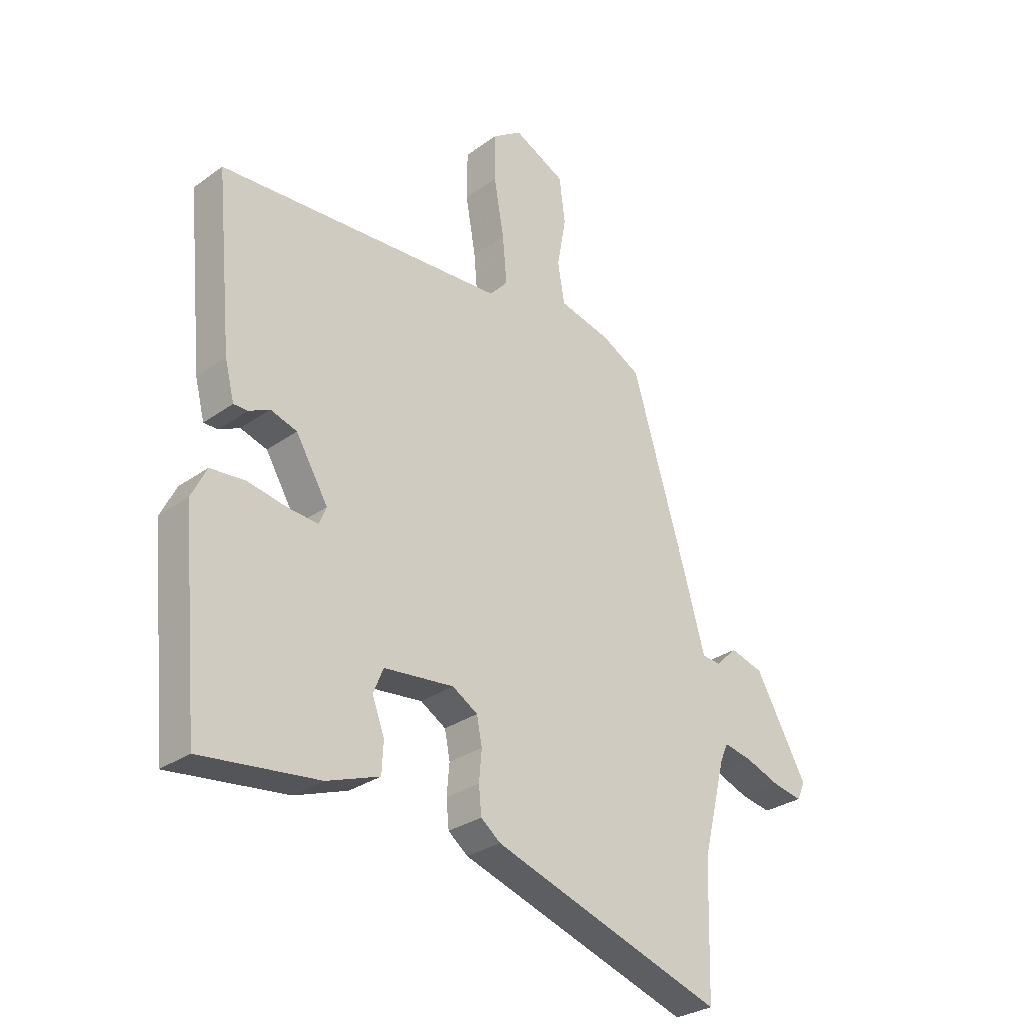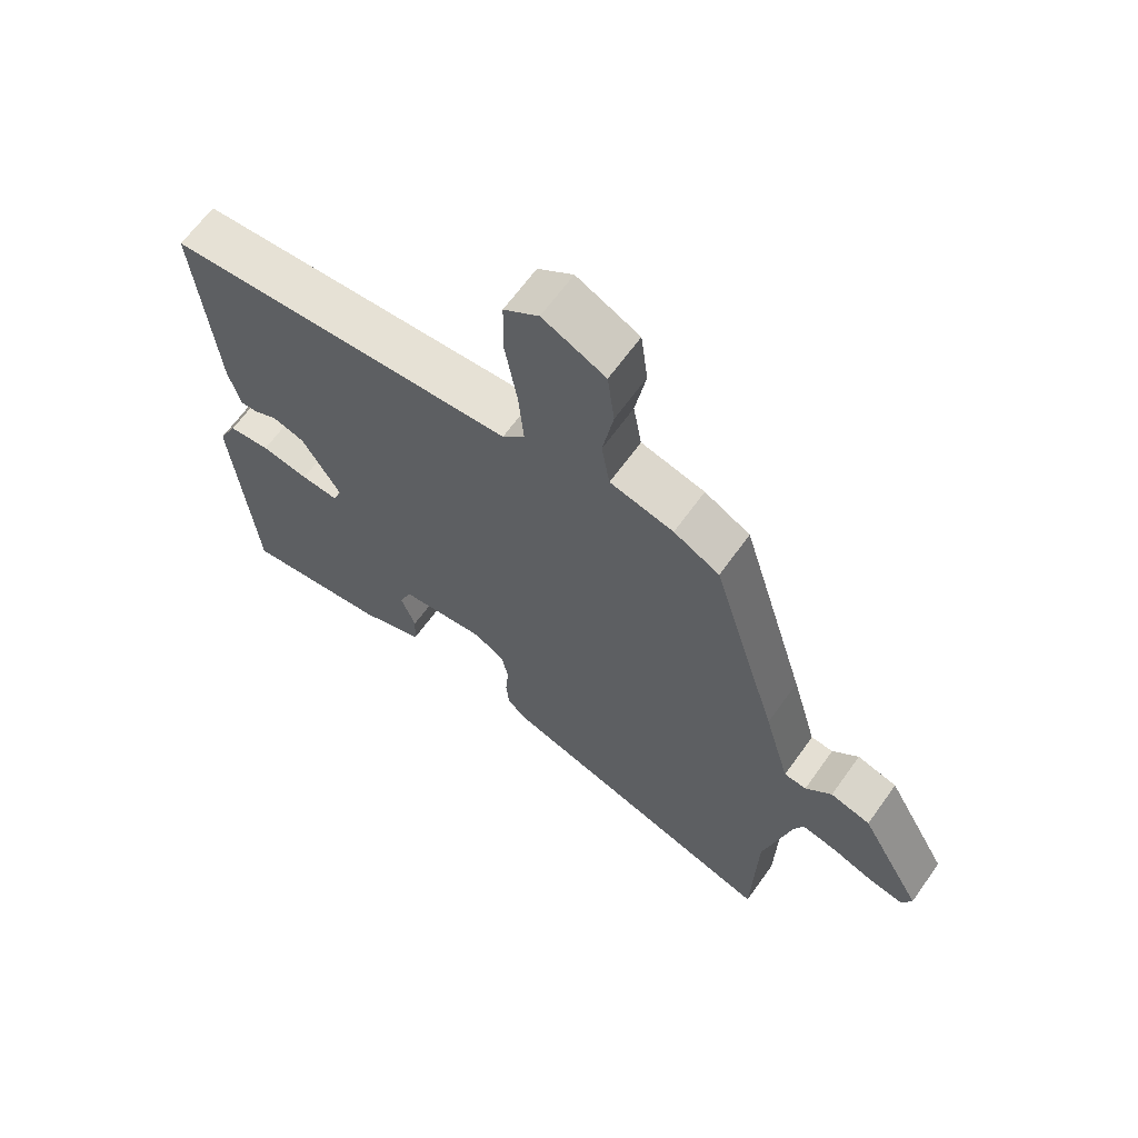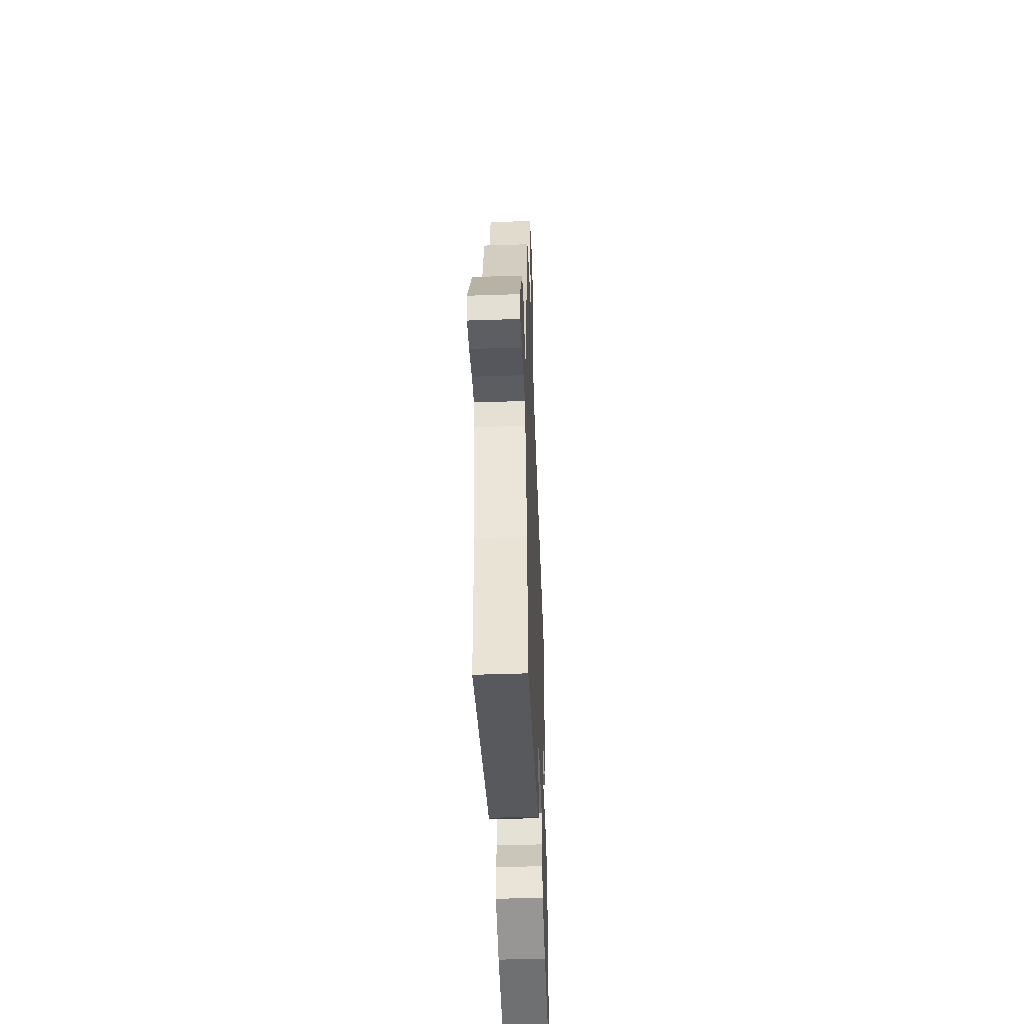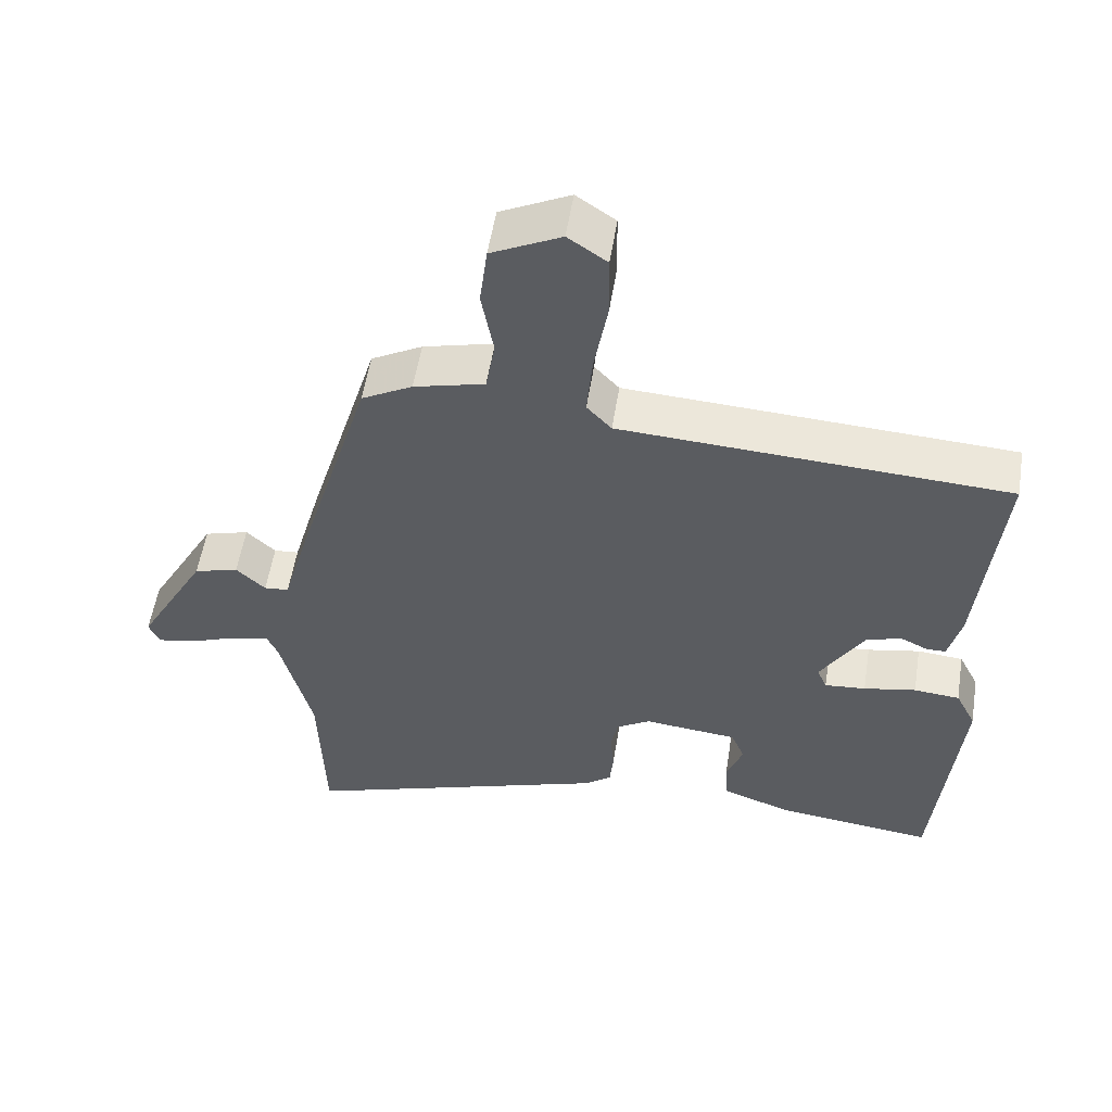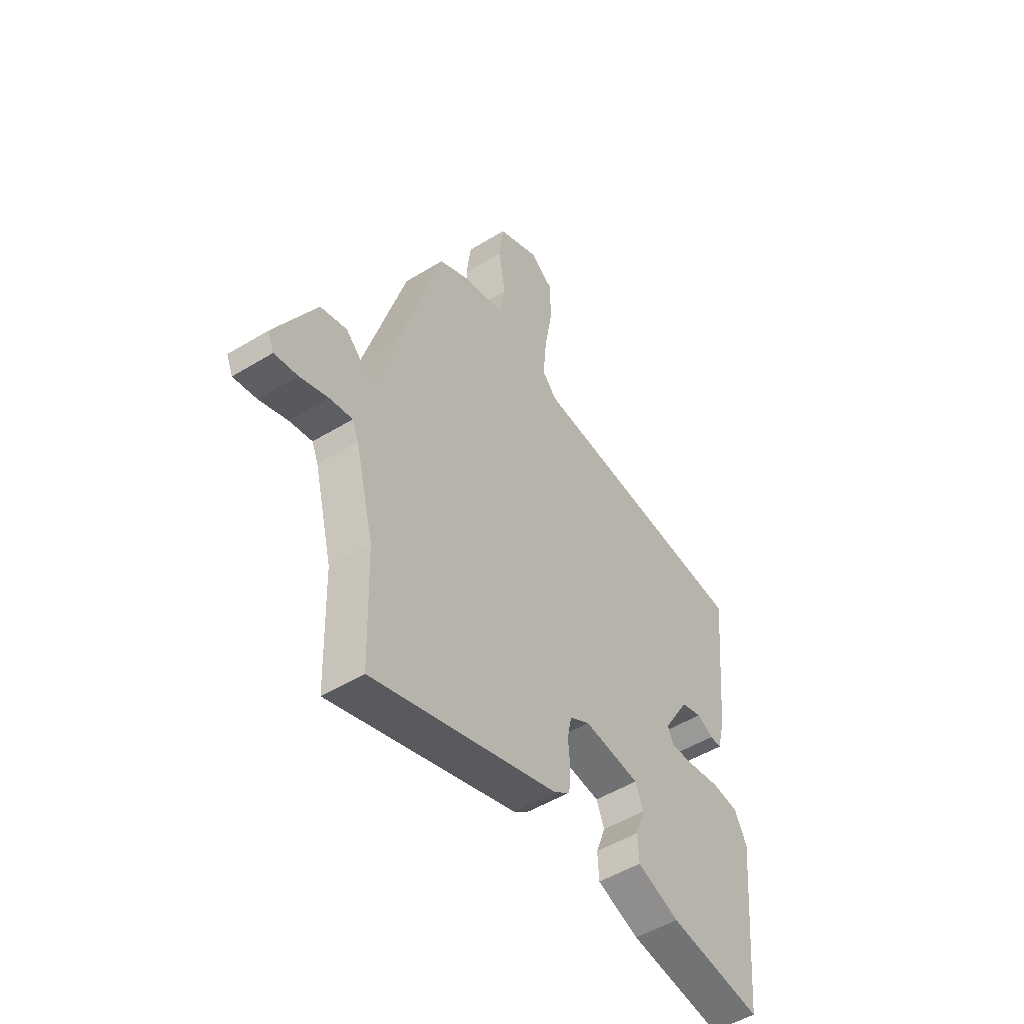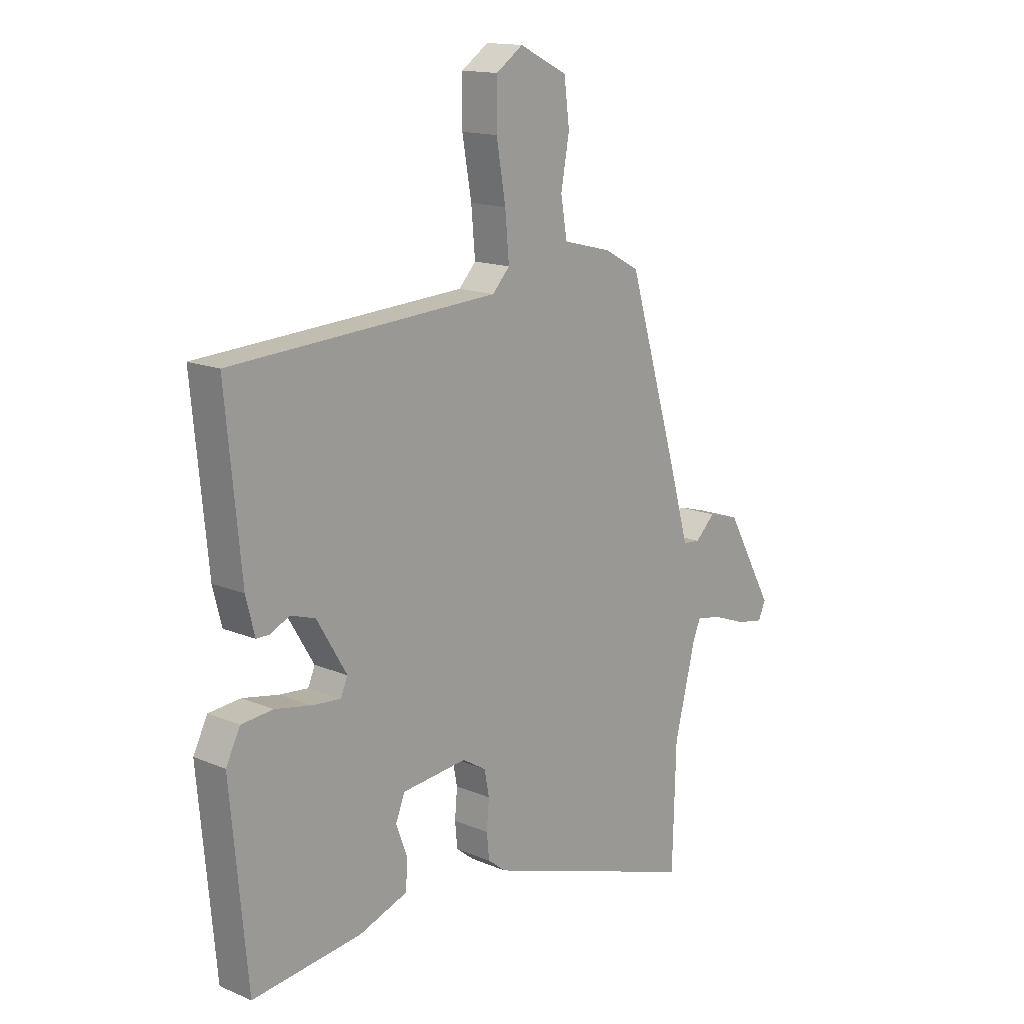
<metadata>
{"format":"obj","ext":"obj","renderer":"f3d","projection":"perspective","resolution":1024,"background":"white","views":[{"elev":-29.5,"azim":136.5,"up":"+Z"},{"elev":64.6,"azim":-144.5,"up":"+Z"},{"elev":-48.1,"azim":-87.8,"up":"+Z"},{"elev":54.9,"azim":9.0,"up":"+Z"},{"elev":-50.5,"azim":-56.2,"up":"+Z"},{"elev":15.0,"azim":132.0,"up":"+Z"}]}
</metadata>
<code>
v 0.514 0.07 0.444
v 0.483 0.07 0.12
v 0.465 0.07 0.049
v 0.438 0.07 0.049
v 0.399 0.07 0.068
v 0.349 0.07 0.052
v 0.288 0.07 -0.05
v 0.302 0.07 -0.083
v 0.36 0.07 -0.078
v 0.434 0.07 -0.064
v 0.499 0.07 -0.07
v 0.528 0.07 -0.128
v 0.494 0.07 -0.498
v 0.271 0.07 -0.471
v 0.171 0.07 -0.435
v 0.168 0.07 -0.377
v 0.191 0.07 -0.315
v 0.172 0.07 -0.268
v 0.039 0.07 -0.254
v -0.009 0.07 -0.283
v -0.019 0.07 -0.334
v -0.014 0.07 -0.392
v -0.019 0.07 -0.443
v -0.056 0.07 -0.472
v -0.497 0.07 -0.618
v -0.504 0.07 -0.373
v -0.548 0.07 -0.197
v -0.563 0.07 -0.162
v -0.617 0.07 -0.173
v -0.684 0.07 -0.198
v -0.739 0.07 -0.208
v -0.754 0.07 -0.174
v -0.656 0.07 0.001
v -0.593 0.07 0.019
v -0.552 0.07 -0.02
v -0.517 0.07 -0.017
v -0.477 0.07 0.125
v -0.373 0.07 0.473
v -0.301 0.07 0.512
v -0.201 0.07 0.537
v -0.188 0.07 0.613
v -0.205 0.07 0.708
v -0.194 0.07 0.795
v -0.096 0.07 0.843
v -0.041 0.07 0.805
v -0.04 0.07 0.714
v -0.059 0.07 0.605
v -0.067 0.07 0.514
v -0.032 0.07 0.476
v 0.514 0 0.444
v 0.483 0 0.12
v 0.465 0 0.049
v 0.438 0 0.049
v 0.399 0 0.068
v 0.349 0 0.052
v 0.288 0 -0.05
v 0.302 0 -0.083
v 0.36 0 -0.078
v 0.434 0 -0.064
v 0.499 0 -0.07
v 0.528 0 -0.128
v 0.494 0 -0.498
v 0.271 0 -0.471
v 0.171 0 -0.435
v 0.168 0 -0.377
v 0.191 0 -0.315
v 0.172 0 -0.268
v 0.039 0 -0.254
v -0.009 0 -0.283
v -0.019 0 -0.334
v -0.014 0 -0.392
v -0.019 0 -0.443
v -0.056 0 -0.472
v -0.497 0 -0.618
v -0.504 0 -0.373
v -0.548 0 -0.197
v -0.563 0 -0.162
v -0.617 0 -0.173
v -0.684 0 -0.198
v -0.739 0 -0.208
v -0.754 0 -0.174
v -0.656 0 0.001
v -0.593 0 0.019
v -0.552 0 -0.02
v -0.517 0 -0.017
v -0.477 0 0.125
v -0.373 0 0.473
v -0.301 0 0.512
v -0.201 0 0.537
v -0.188 0 0.613
v -0.205 0 0.708
v -0.194 0 0.795
v -0.096 0 0.843
v -0.041 0 0.805
v -0.04 0 0.714
v -0.059 0 0.605
v -0.067 0 0.514
v -0.032 0 0.476
f 45 46 47
f 44 45 47
f 43 44 47
f 42 43 47
f 41 42 47
f 40 41 47 48
f 40 48 49
f 39 40 49
f 38 39 49
f 37 38 49
f 36 37 49
f 33 34 35
f 32 33 35
f 31 32 35
f 30 31 35
f 29 30 35
f 28 29 35 36
f 49 1 2
f 36 49 2
f 28 36 2
f 27 28 2
f 24 25 26
f 23 24 26
f 22 23 26
f 21 22 26
f 20 21 26 27
f 15 16 17
f 14 15 17
f 13 14 17
f 12 13 17
f 11 12 17
f 10 11 17
f 9 10 17
f 8 9 17 18
f 7 8 18 19
f 2 3 4 5
f 2 5 6
f 27 2 6
f 19 20 27
f 7 19 27
f 6 7 27
f 96 95 94
f 96 94 93
f 96 93 92
f 96 92 91
f 96 91 90
f 97 96 90 89
f 98 97 89
f 98 89 88
f 98 88 87
f 98 87 86
f 98 86 85
f 84 83 82
f 84 82 81
f 84 81 80
f 84 80 79
f 84 79 78
f 85 84 78 77
f 51 50 98
f 51 98 85
f 51 85 77
f 51 77 76
f 75 74 73
f 75 73 72
f 75 72 71
f 75 71 70
f 76 75 70 69
f 66 65 64
f 66 64 63
f 66 63 62
f 66 62 61
f 66 61 60
f 66 60 59
f 66 59 58
f 67 66 58 57
f 68 67 57 56
f 54 53 52 51
f 55 54 51
f 55 51 76
f 76 69 68
f 76 68 56
f 76 56 55
f 1 50 51 2
f 2 51 52 3
f 3 52 53 4
f 4 53 54 5
f 5 54 55 6
f 6 55 56 7
f 7 56 57 8
f 8 57 58 9
f 9 58 59 10
f 10 59 60 11
f 11 60 61 12
f 12 61 62 13
f 13 62 63 14
f 14 63 64 15
f 15 64 65 16
f 16 65 66 17
f 17 66 67 18
f 18 67 68 19
f 19 68 69 20
f 20 69 70 21
f 21 70 71 22
f 22 71 72 23
f 23 72 73 24
f 24 73 74 25
f 25 74 75 26
f 26 75 76 27
f 27 76 77 28
f 28 77 78 29
f 29 78 79 30
f 30 79 80 31
f 31 80 81 32
f 32 81 82 33
f 33 82 83 34
f 34 83 84 35
f 35 84 85 36
f 36 85 86 37
f 37 86 87 38
f 38 87 88 39
f 39 88 89 40
f 40 89 90 41
f 41 90 91 42
f 42 91 92 43
f 43 92 93 44
f 44 93 94 45
f 45 94 95 46
f 46 95 96 47
f 47 96 97 48
f 48 97 98 49
f 49 98 50 1

</code>
